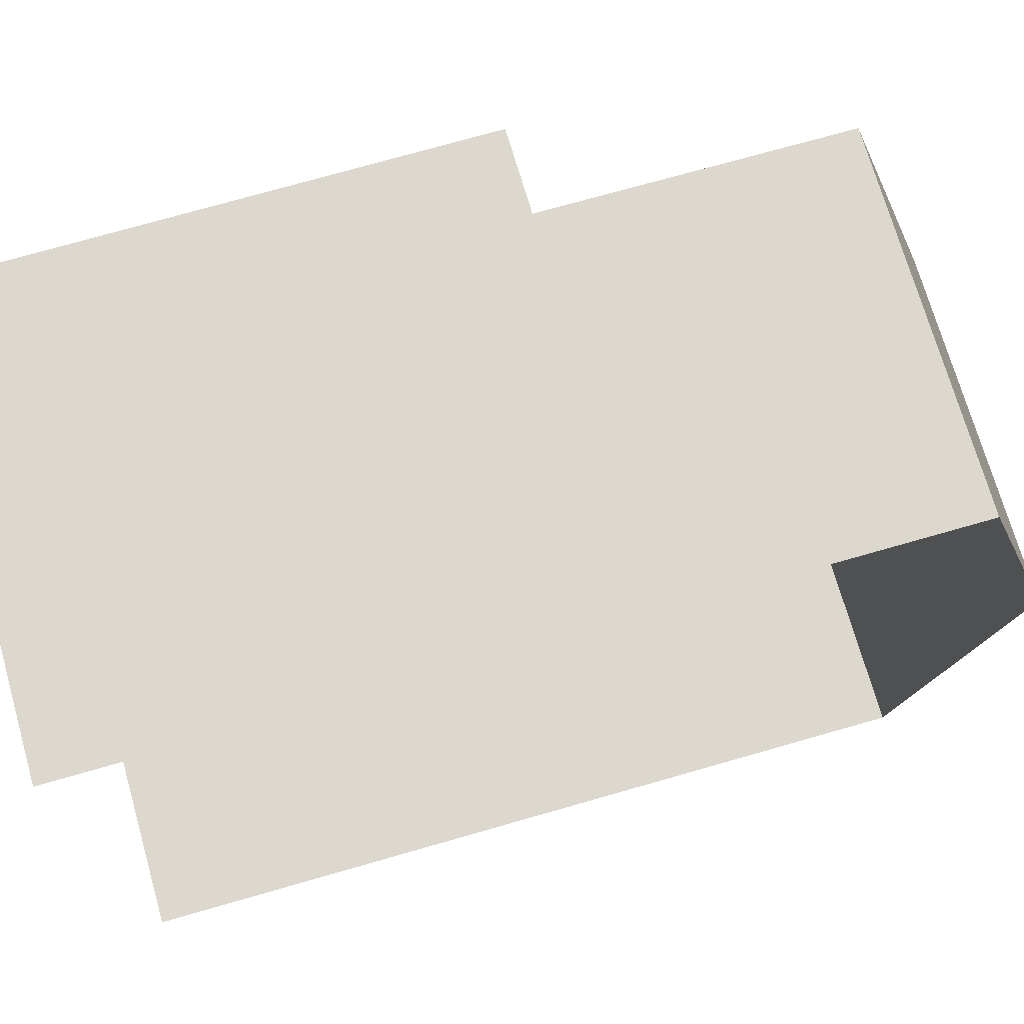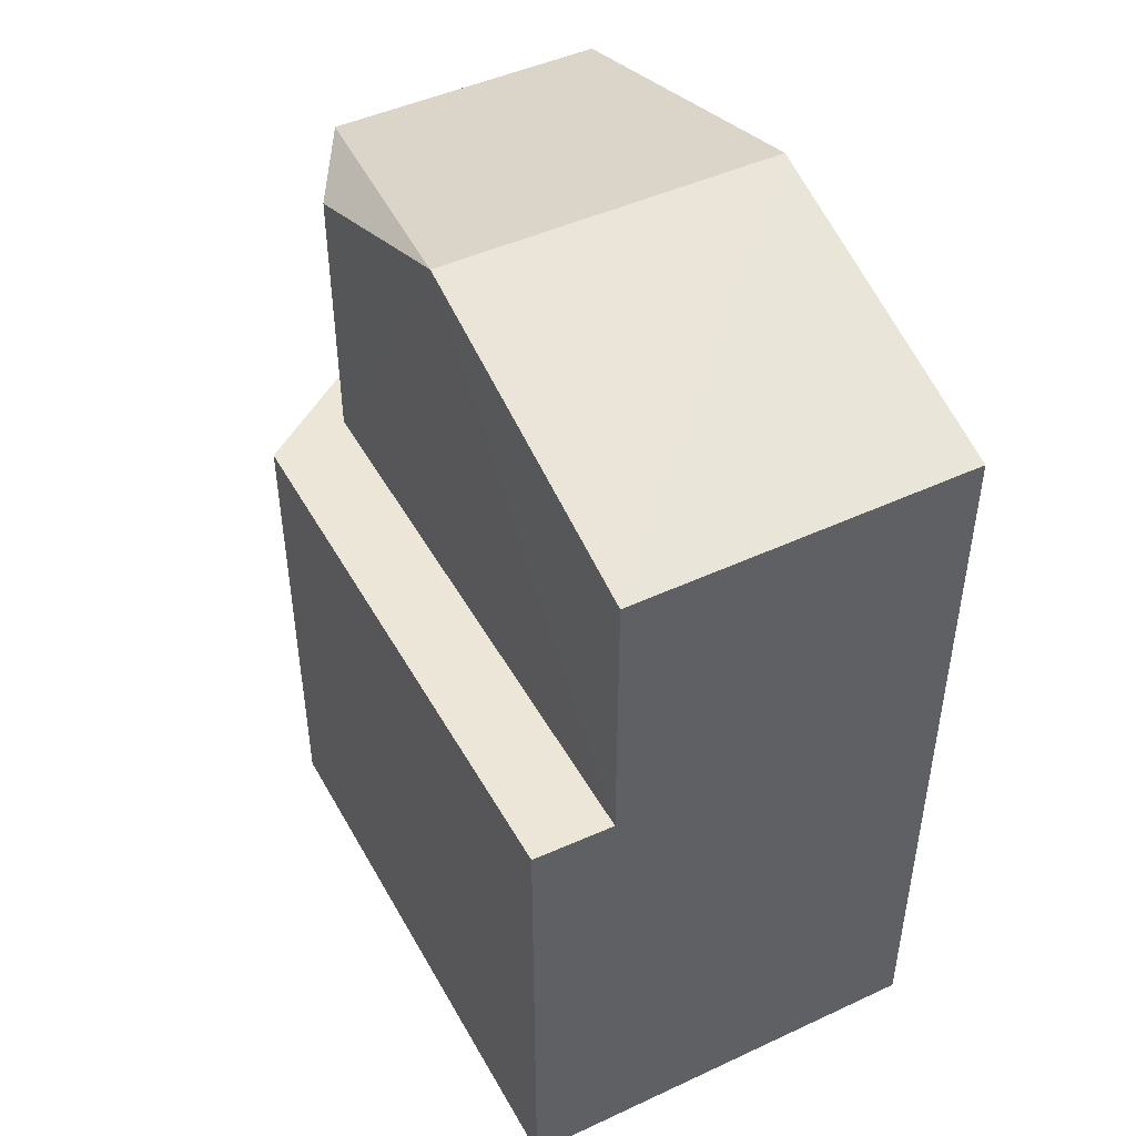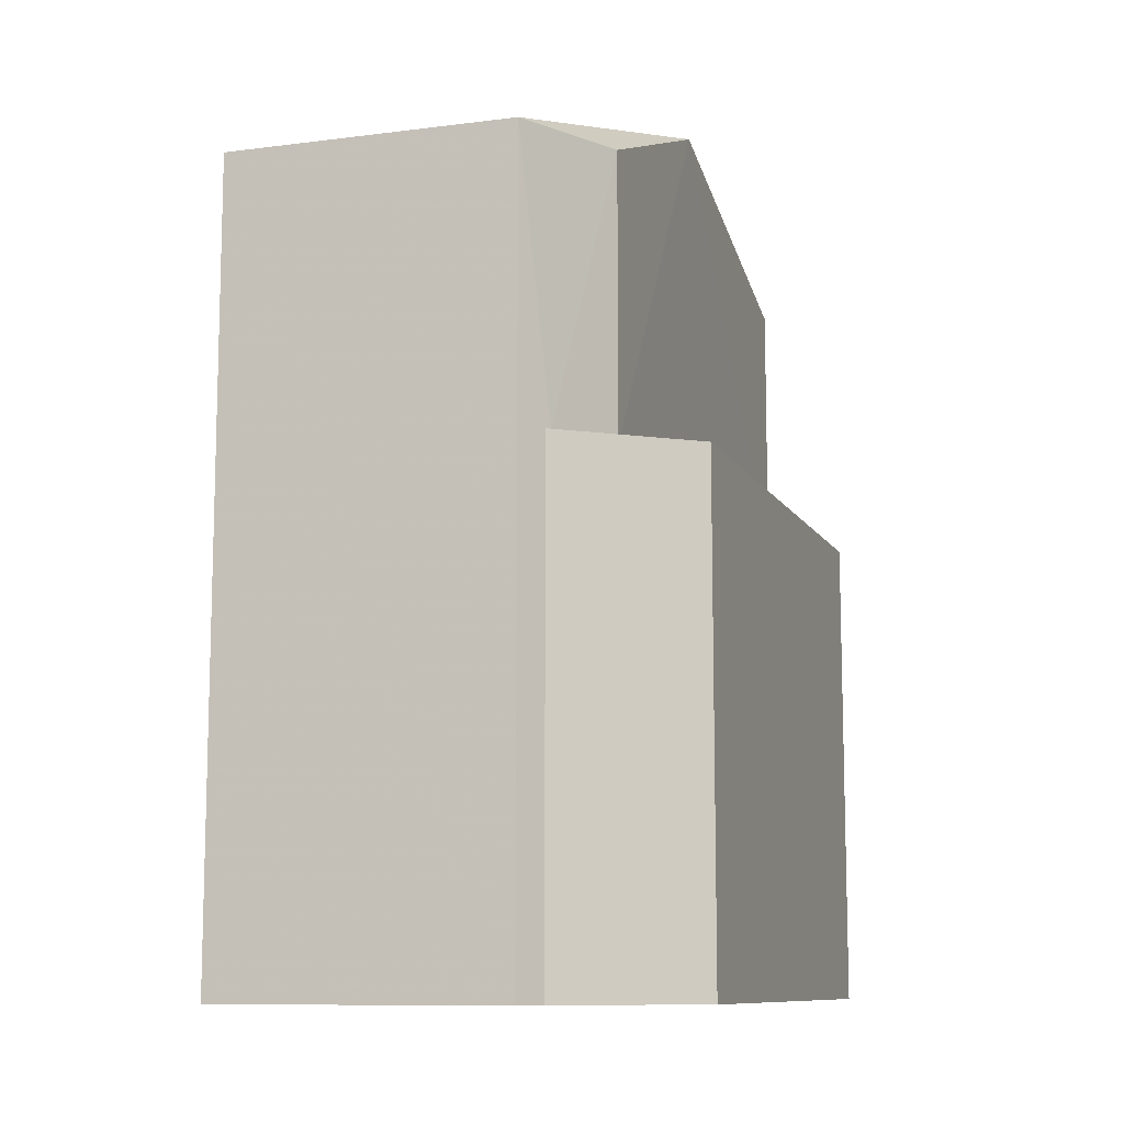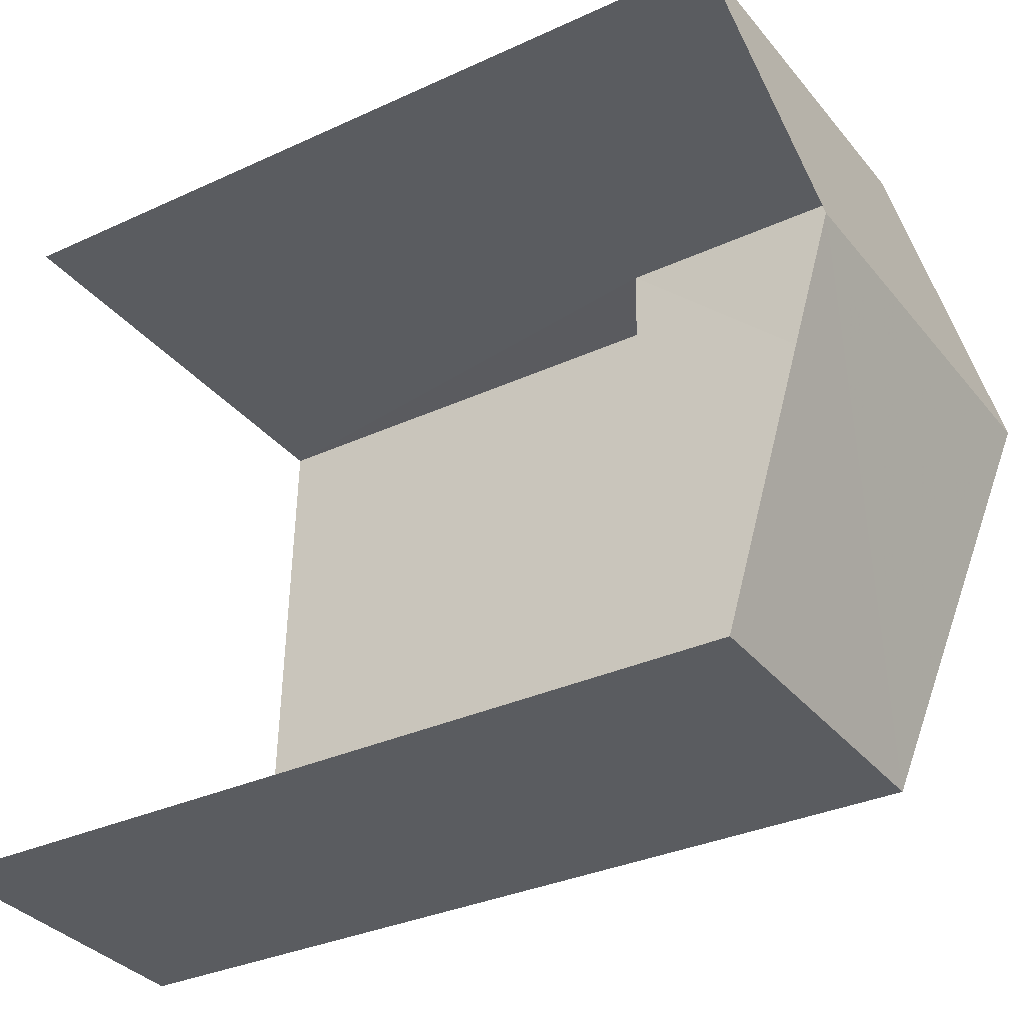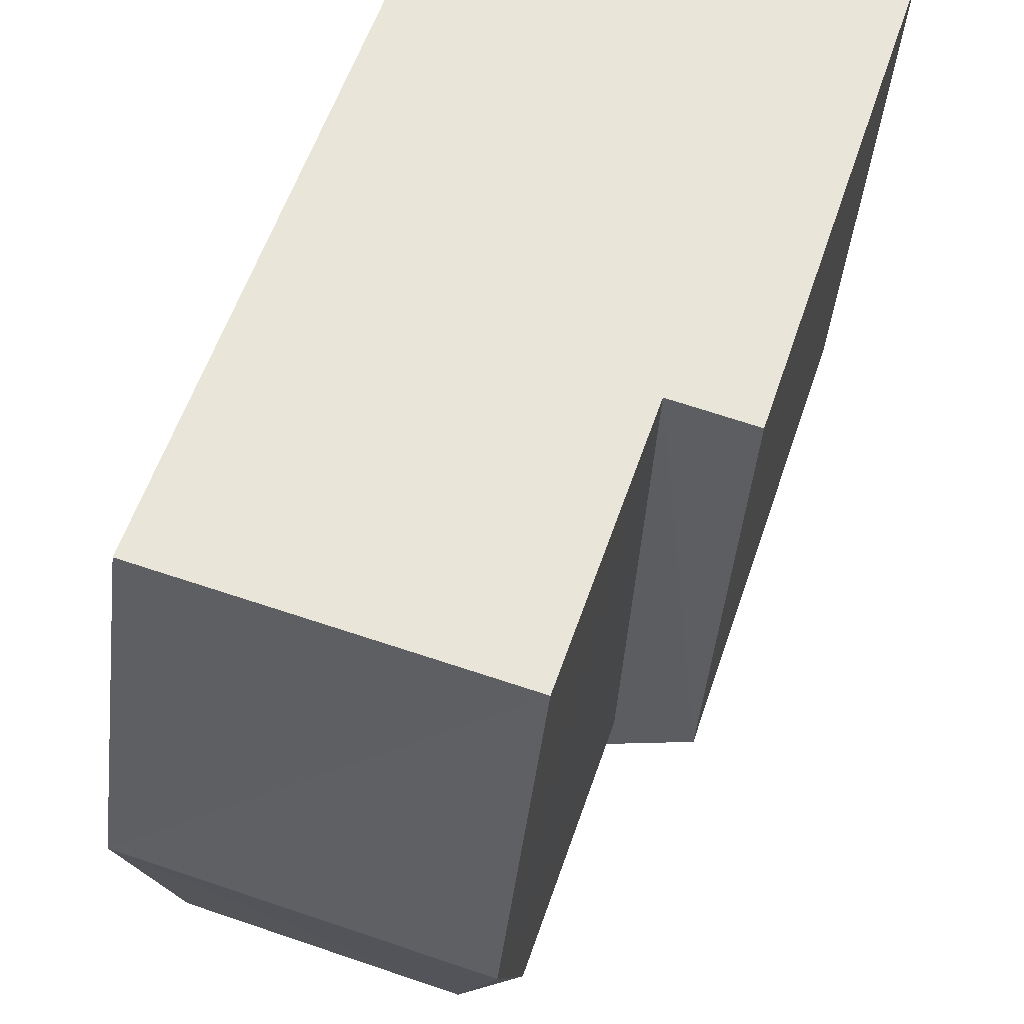
<metadata>
{"format":"obj","ext":"obj","renderer":"f3d","projection":"perspective","resolution":1024,"background":"white","views":[{"elev":74.2,"azim":-106.0,"up":"+Y"},{"elev":46.3,"azim":150.3,"up":"+Z"},{"elev":-10.2,"azim":16.2,"up":"+Z"},{"elev":-32.1,"azim":-56.9,"up":"+Y"},{"elev":58.7,"azim":18.7,"up":"+Y"}]}
</metadata>
<code>
v -3.722e+05 -1.04e+05 30.91
v -3.722e+05 -1.04e+05 30.91
v -3.722e+05 -1.04e+05 30.91
v -3.722e+05 -1.04e+05 30.91
v -3.722e+05 -1.04e+05 30.91
v -3.722e+05 -1.04e+05 30.91
v -3.722e+05 -1.04e+05 30.91
v -3.722e+05 -1.04e+05 37.13
v -3.722e+05 -1.04e+05 37.13
v -3.722e+05 -1.04e+05 37.13
v -3.722e+05 -1.04e+05 37.13
v -3.722e+05 -1.04e+05 37.13
v -3.722e+05 -1.04e+05 37.13
v -3.722e+05 -1.04e+05 41.88
v -3.722e+05 -1.04e+05 40.63
v -3.722e+05 -1.04e+05 40.63
v -3.722e+05 -1.04e+05 41.88
v -3.722e+05 -1.04e+05 40.63
v -3.722e+05 -1.04e+05 40.63
v -3.722e+05 -1.04e+05 40.63
f 1 2 3
f 4 5 2
f 6 5 4
f 4 1 7
f 4 2 1
f 20 2 17
f 2 5 17
f 5 18 17
f 13 7 12
f 13 4 7
f 8 9 10
f 10 11 12
f 12 11 13
f 9 11 10
f 14 15 16
f 17 15 14
f 17 18 15
f 19 20 17
f 14 19 17
f 18 5 6
f 15 18 6
f 20 9 2
f 2 9 3
f 20 19 9
f 3 9 8
f 6 13 15
f 15 13 16
f 6 4 13
f 16 13 11
f 8 1 3
f 8 10 1
f 10 7 1
f 10 12 7
f 16 11 14
f 11 9 14
f 9 19 14

</code>
